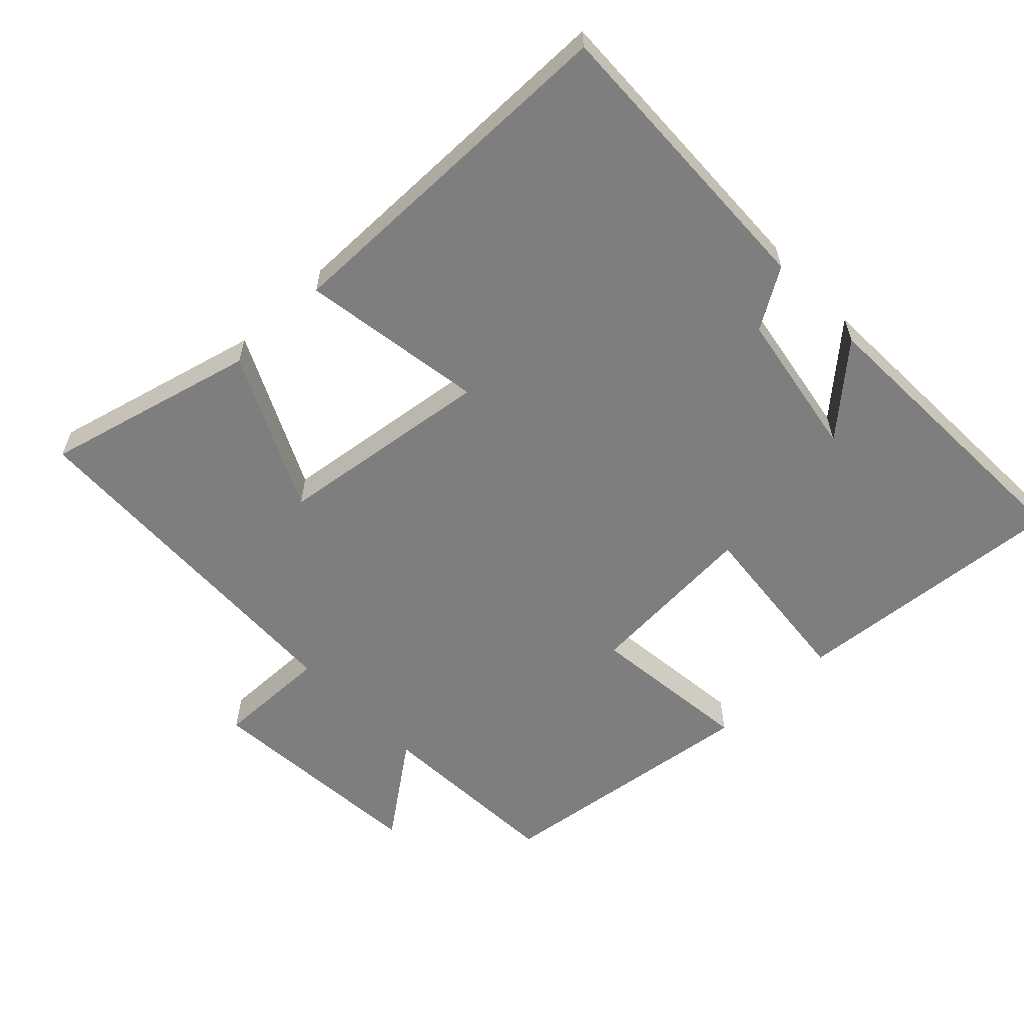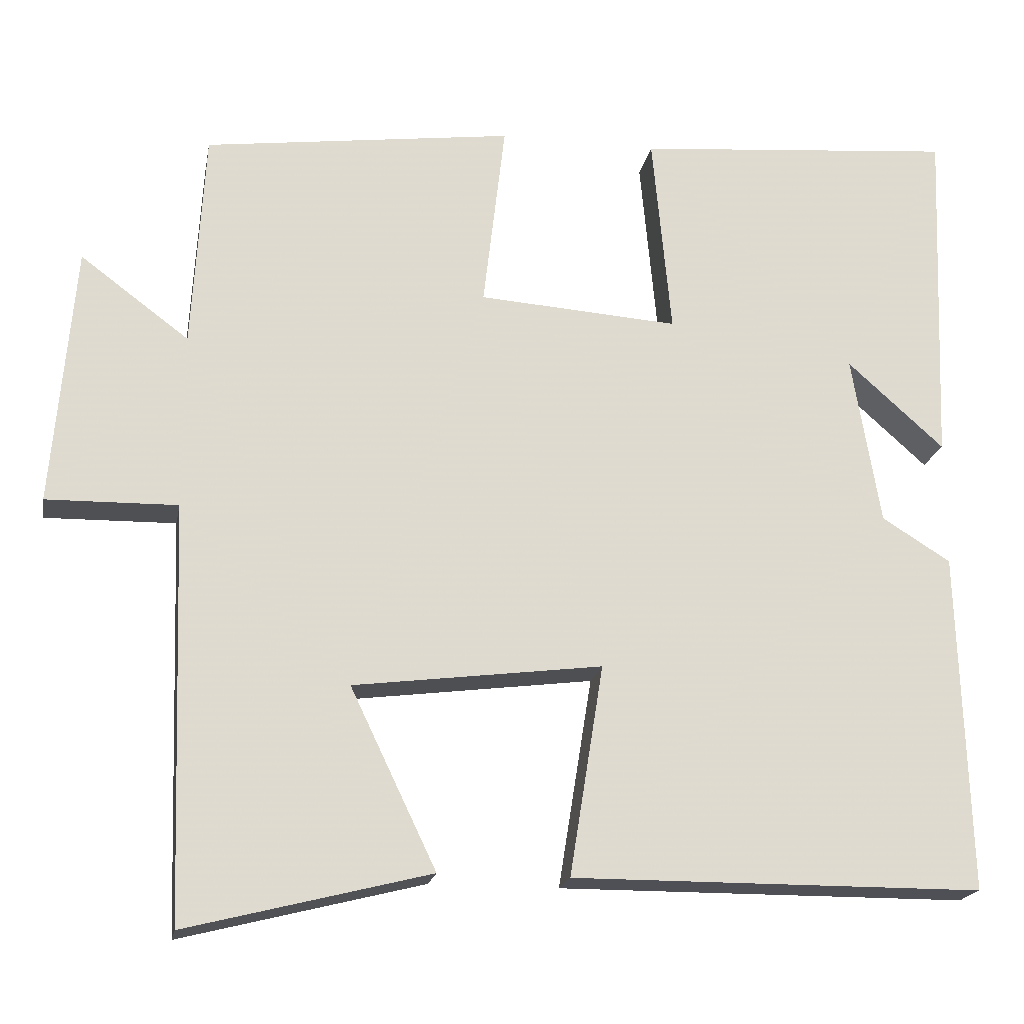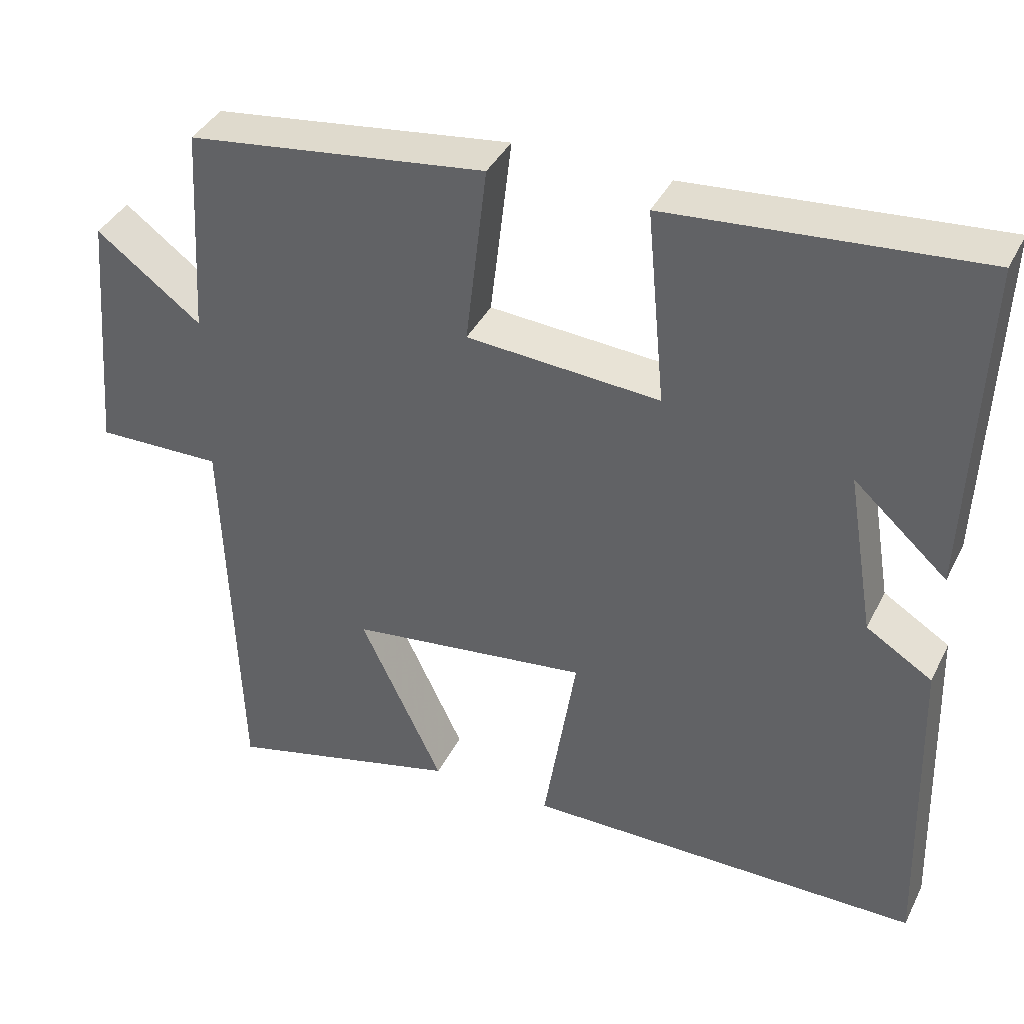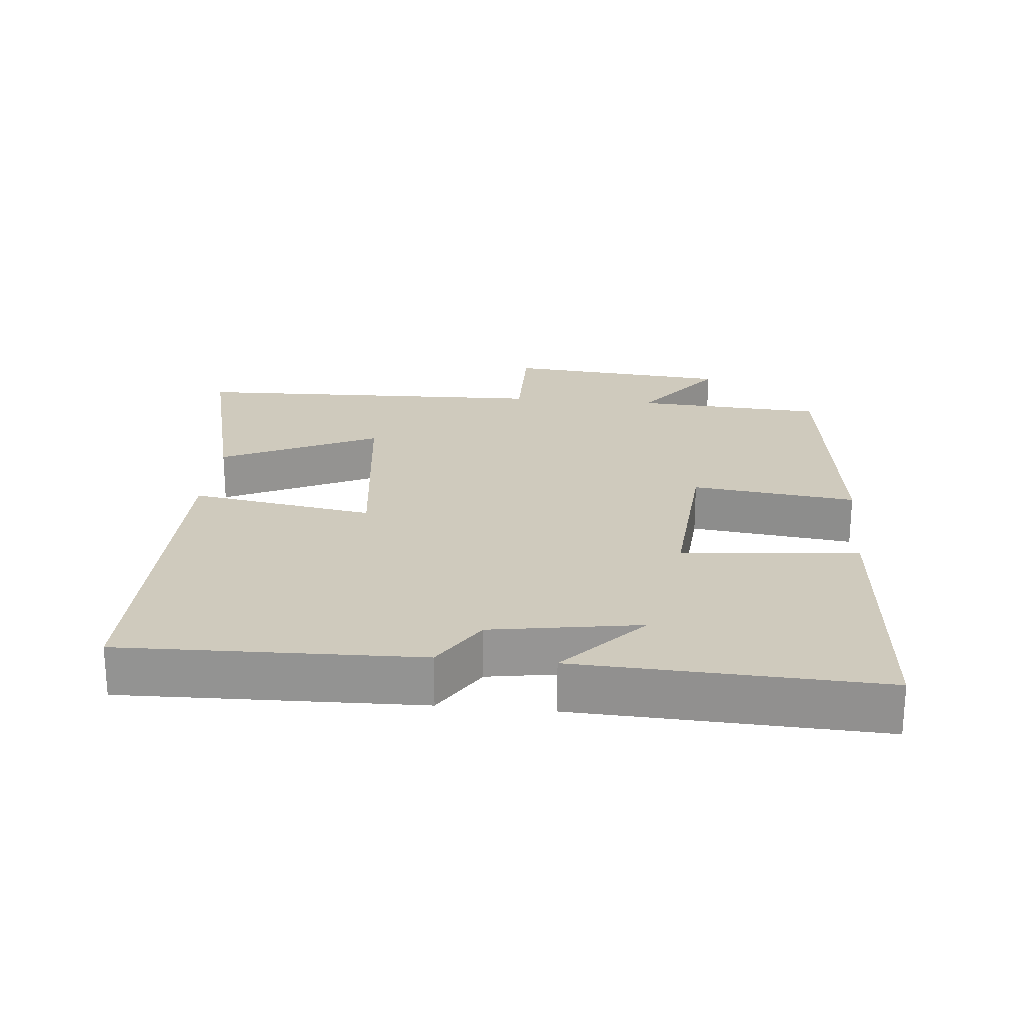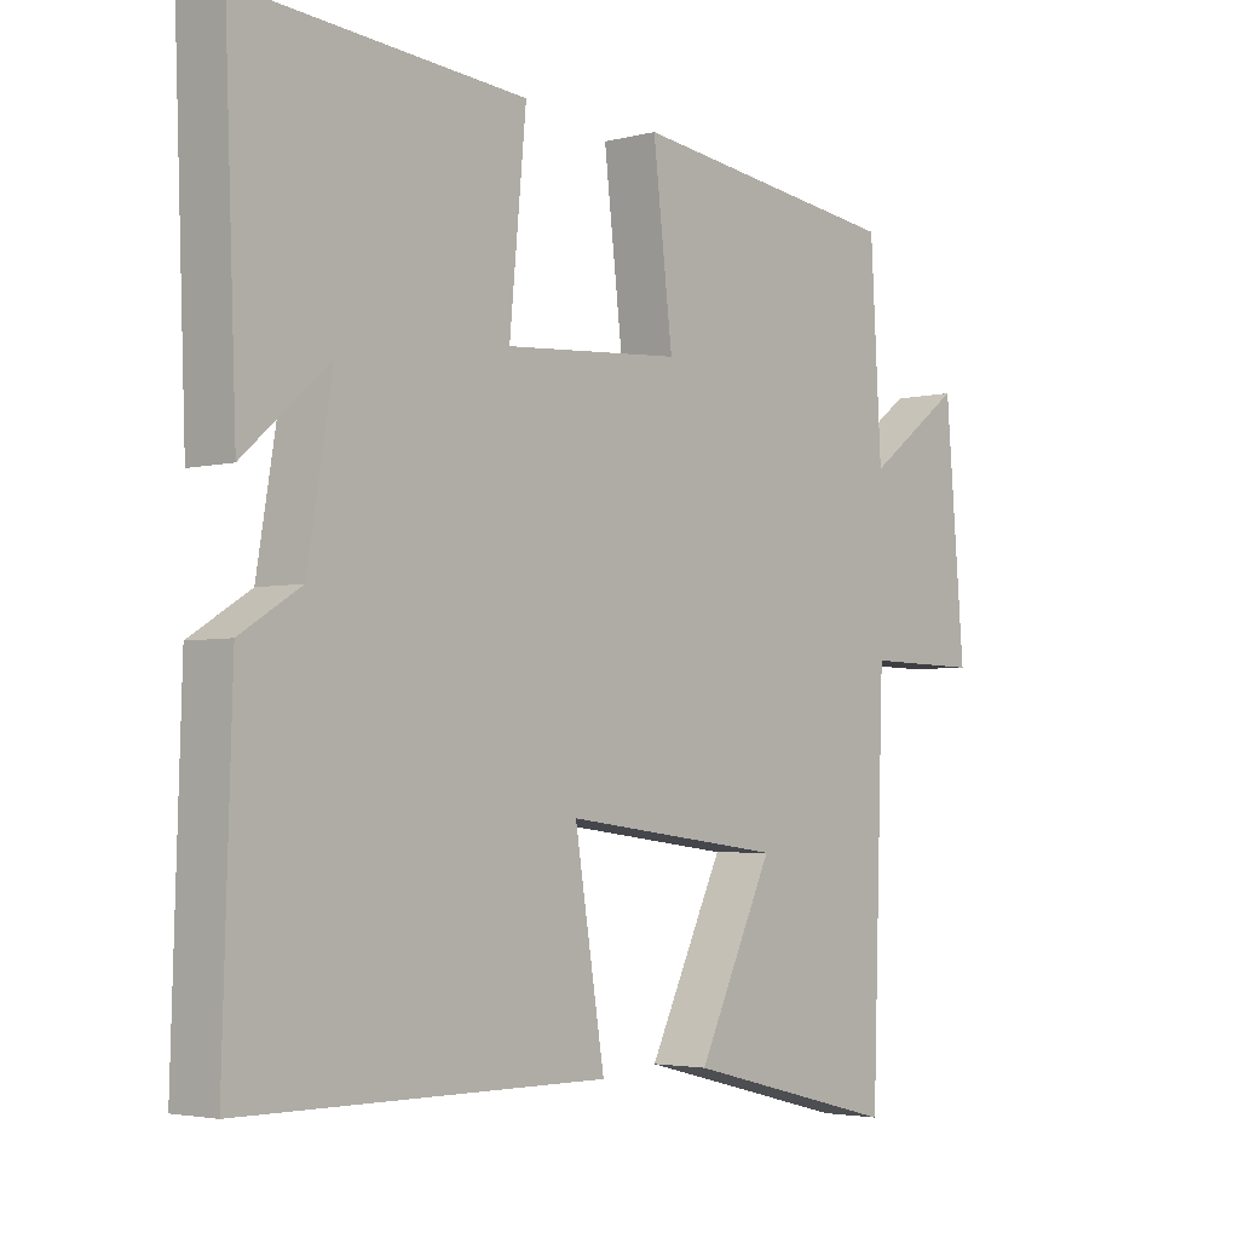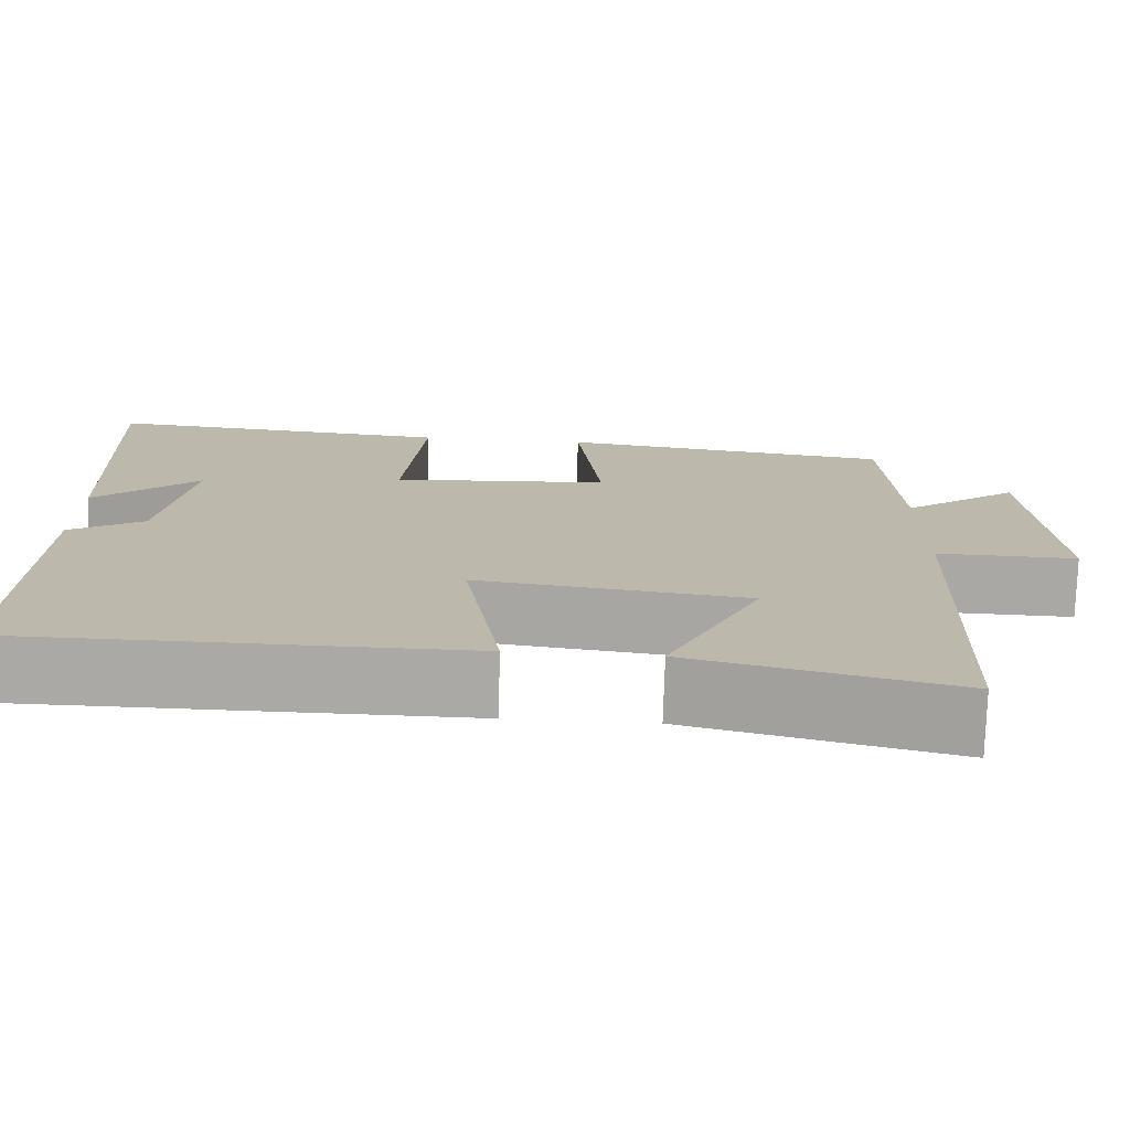
<metadata>
{"format":"obj","ext":"obj","renderer":"f3d","projection":"perspective","resolution":1024,"background":"white","views":[{"elev":-59.5,"azim":-136.4,"up":"+Y"},{"elev":-19.3,"azim":169.6,"up":"+Z"},{"elev":39.0,"azim":-155.5,"up":"+Z"},{"elev":22.8,"azim":-84.3,"up":"+Y"},{"elev":-3.4,"azim":-49.1,"up":"+Z"},{"elev":-75.3,"azim":-1.8,"up":"+Z"}]}
</metadata>
<code>
v -0.517 0.07 0.534
v -0.111 0.07 0.5
v -0.135 0.07 0.243
v 0.119 0.07 0.261
v 0.091 0.07 0.5
v 0.484 0.07 0.449
v 0.5 0.07 0.172
v 0.638 0.07 0.275
v 0.666 0.07 -0.055
v 0.5 0.07 -0.052
v 0.482 0.07 -0.578
v 0.173 0.07 -0.5
v 0.282 0.07 -0.272
v -0.034 0.07 -0.232
v 0.009 0.07 -0.5
v -0.513 0.07 -0.498
v -0.5 0.07 -0.066
v -0.413 0.07 -0.012
v -0.377 0.07 0.204
v -0.5 0.07 0.094
v -0.517 0 0.534
v -0.111 0 0.5
v -0.135 0 0.243
v 0.119 0 0.261
v 0.091 0 0.5
v 0.484 0 0.449
v 0.5 0 0.172
v 0.638 0 0.275
v 0.666 0 -0.055
v 0.5 0 -0.052
v 0.482 0 -0.578
v 0.173 0 -0.5
v 0.282 0 -0.272
v -0.034 0 -0.232
v 0.009 0 -0.5
v -0.513 0 -0.498
v -0.5 0 -0.066
v -0.413 0 -0.012
v -0.377 0 0.204
v -0.5 0 0.094
f 19 20 1 2
f 18 19 2 3
f 16 17 18
f 15 16 18
f 14 15 18
f 18 3 4
f 14 18 4
f 13 14 4
f 10 11 12 13
f 5 6 7
f 4 5 7
f 13 4 7
f 10 13 7
f 7 8 9 10
f 22 21 40 39
f 23 22 39 38
f 38 37 36
f 38 36 35
f 38 35 34
f 24 23 38
f 24 38 34
f 24 34 33
f 33 32 31 30
f 27 26 25
f 27 25 24
f 27 24 33
f 27 33 30
f 30 29 28 27
f 1 21 22 2
f 2 22 23 3
f 3 23 24 4
f 4 24 25 5
f 5 25 26 6
f 6 26 27 7
f 7 27 28 8
f 8 28 29 9
f 9 29 30 10
f 10 30 31 11
f 11 31 32 12
f 12 32 33 13
f 13 33 34 14
f 14 34 35 15
f 15 35 36 16
f 16 36 37 17
f 17 37 38 18
f 18 38 39 19
f 19 39 40 20
f 20 40 21 1

</code>
